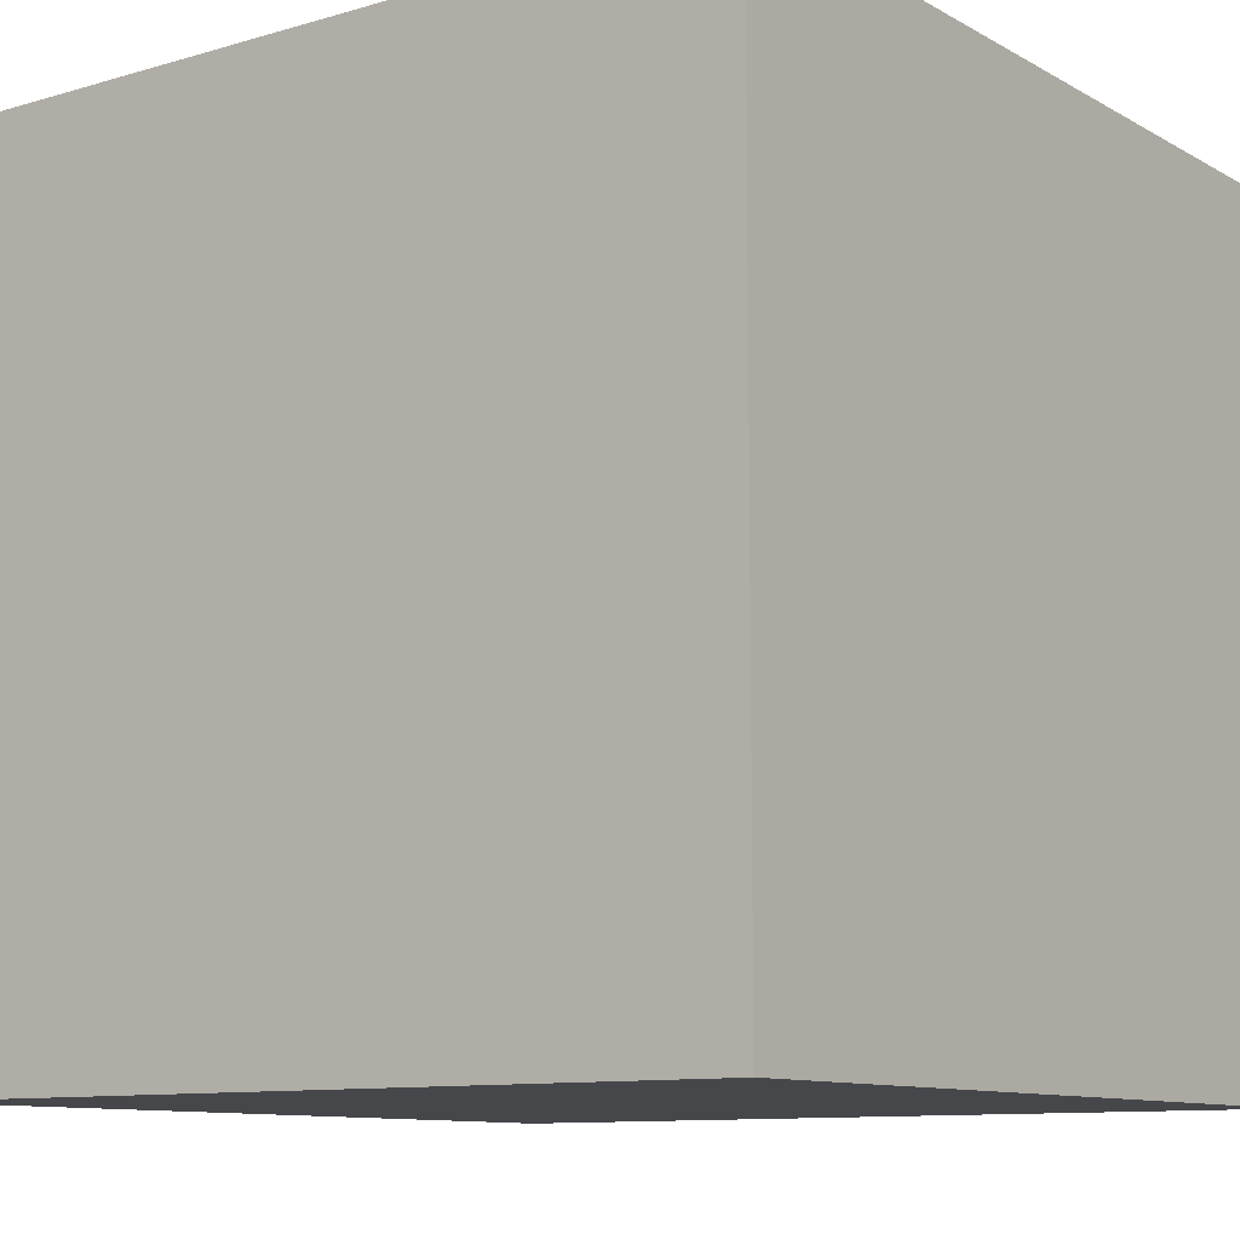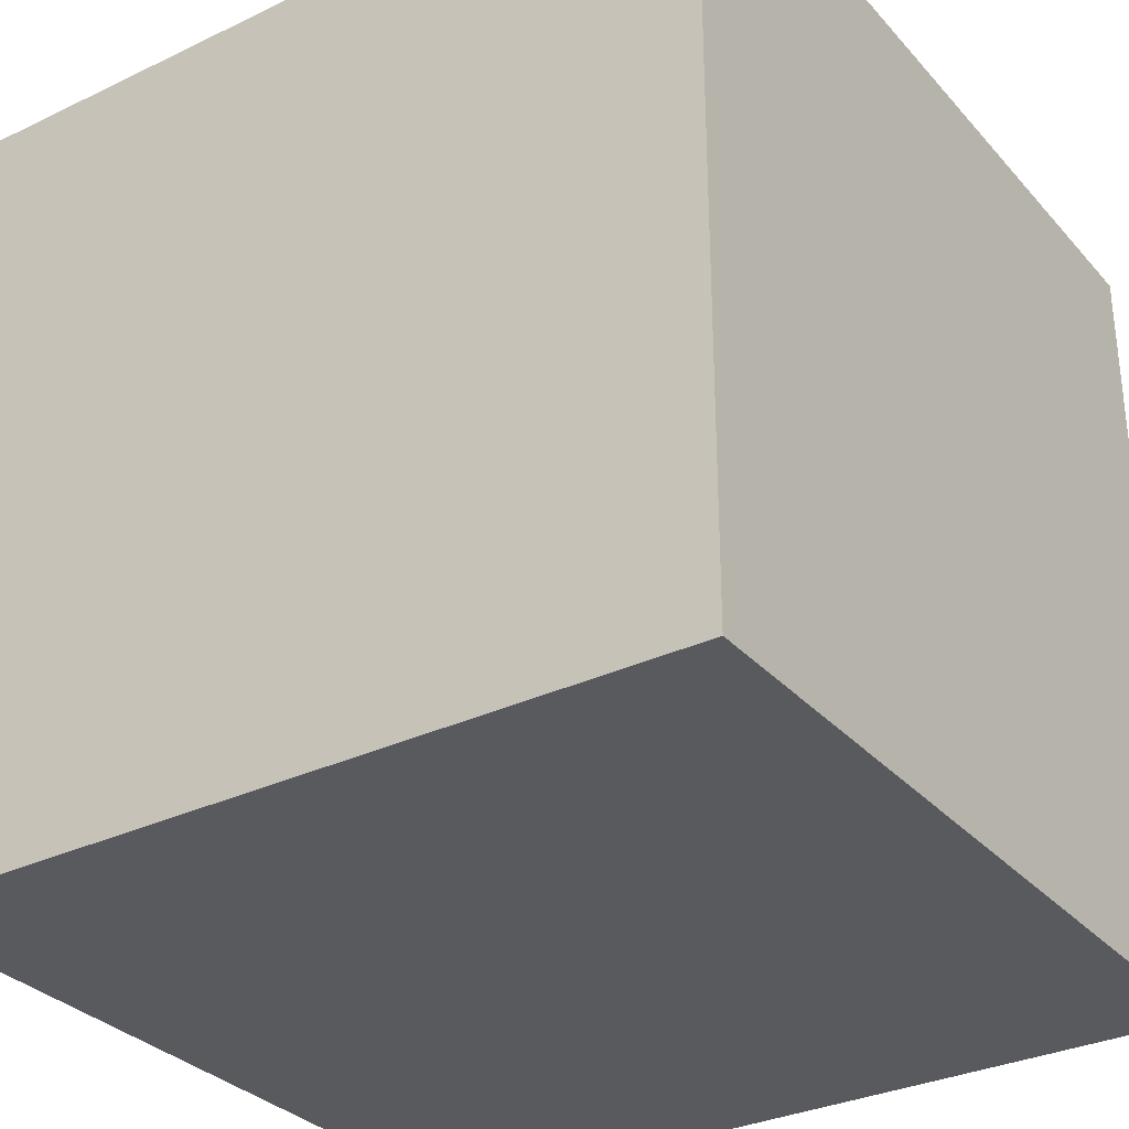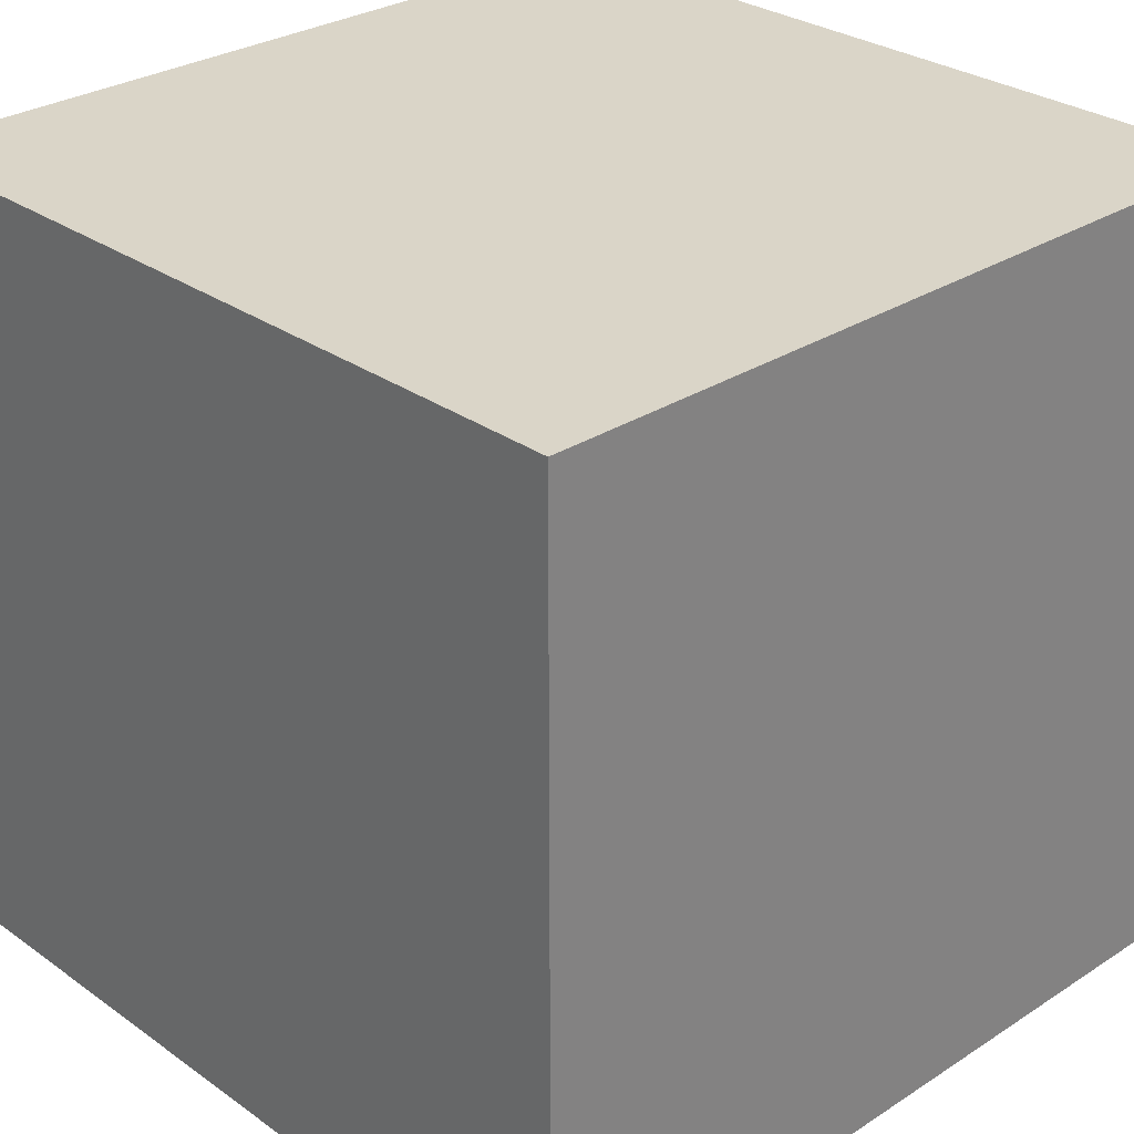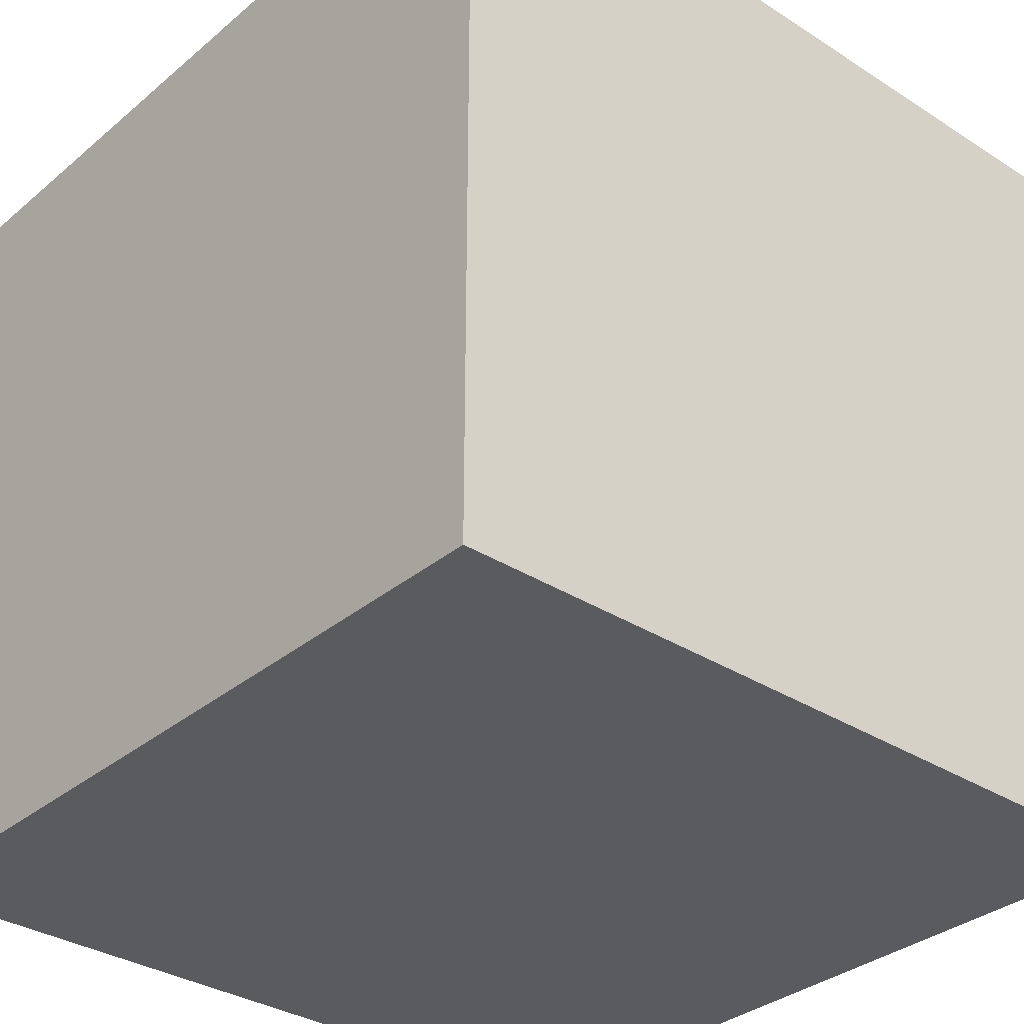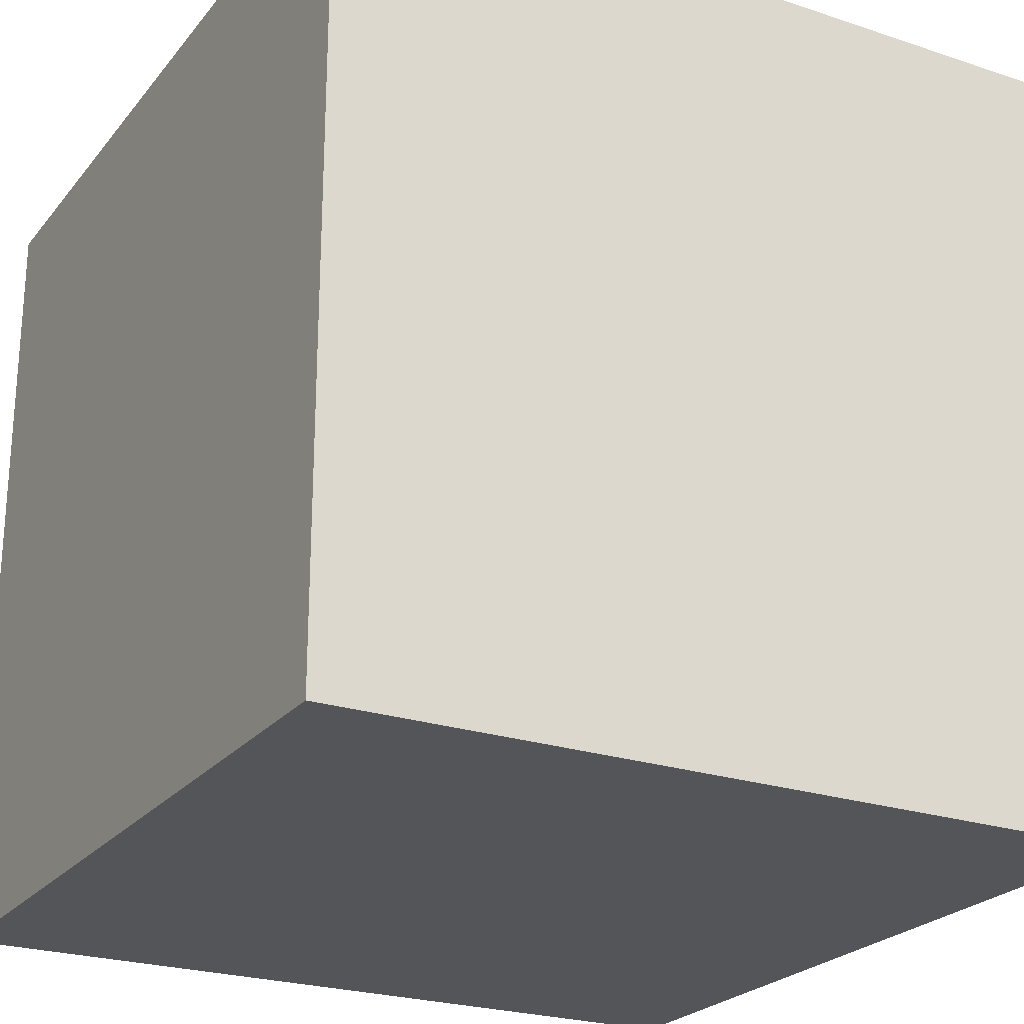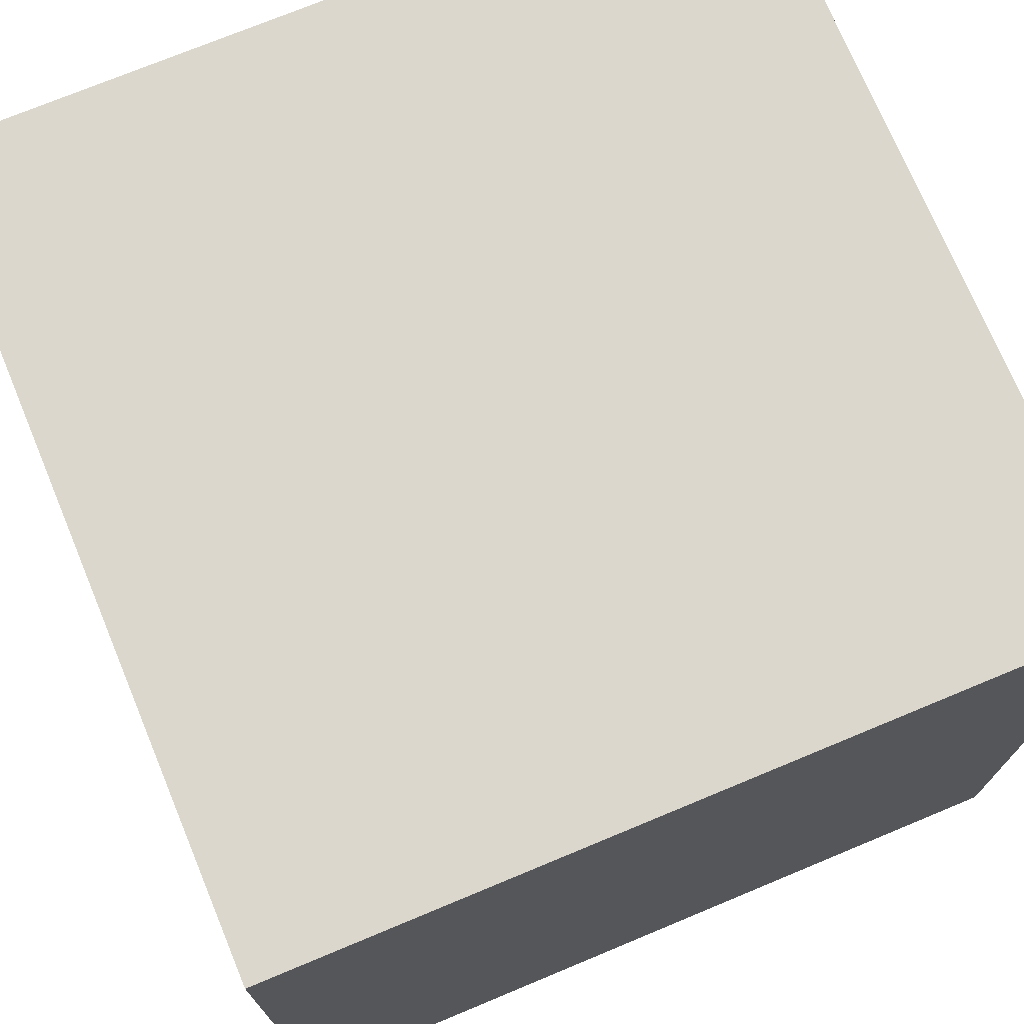
<metadata>
{"format":"obj","ext":"obj","renderer":"f3d","projection":"perspective","resolution":1024,"background":"white","views":[{"elev":-10.4,"azim":-53.7,"up":"+Y"},{"elev":-31.7,"azim":-56.0,"up":"+Y"},{"elev":29.1,"azim":136.3,"up":"+Z"},{"elev":-33.3,"azim":-131.3,"up":"+Y"},{"elev":-24.1,"azim":151.1,"up":"+Y"},{"elev":73.2,"azim":67.4,"up":"+Y"}]}
</metadata>
<code>
o Cube
v 100 100 -100
v 100 -100 -100
v 100 100 100
v 100 -100 100
v -100 100 -100
v -100 -100 -100
v -100 100 100
v -100 -100 100
f 3 5 1
f 8 3 4
f 6 7 8
f 8 2 6
f 4 1 2
f 2 5 6
f 3 7 5
f 8 7 3
f 6 5 7
f 8 4 2
f 4 3 1
f 2 1 5

</code>
